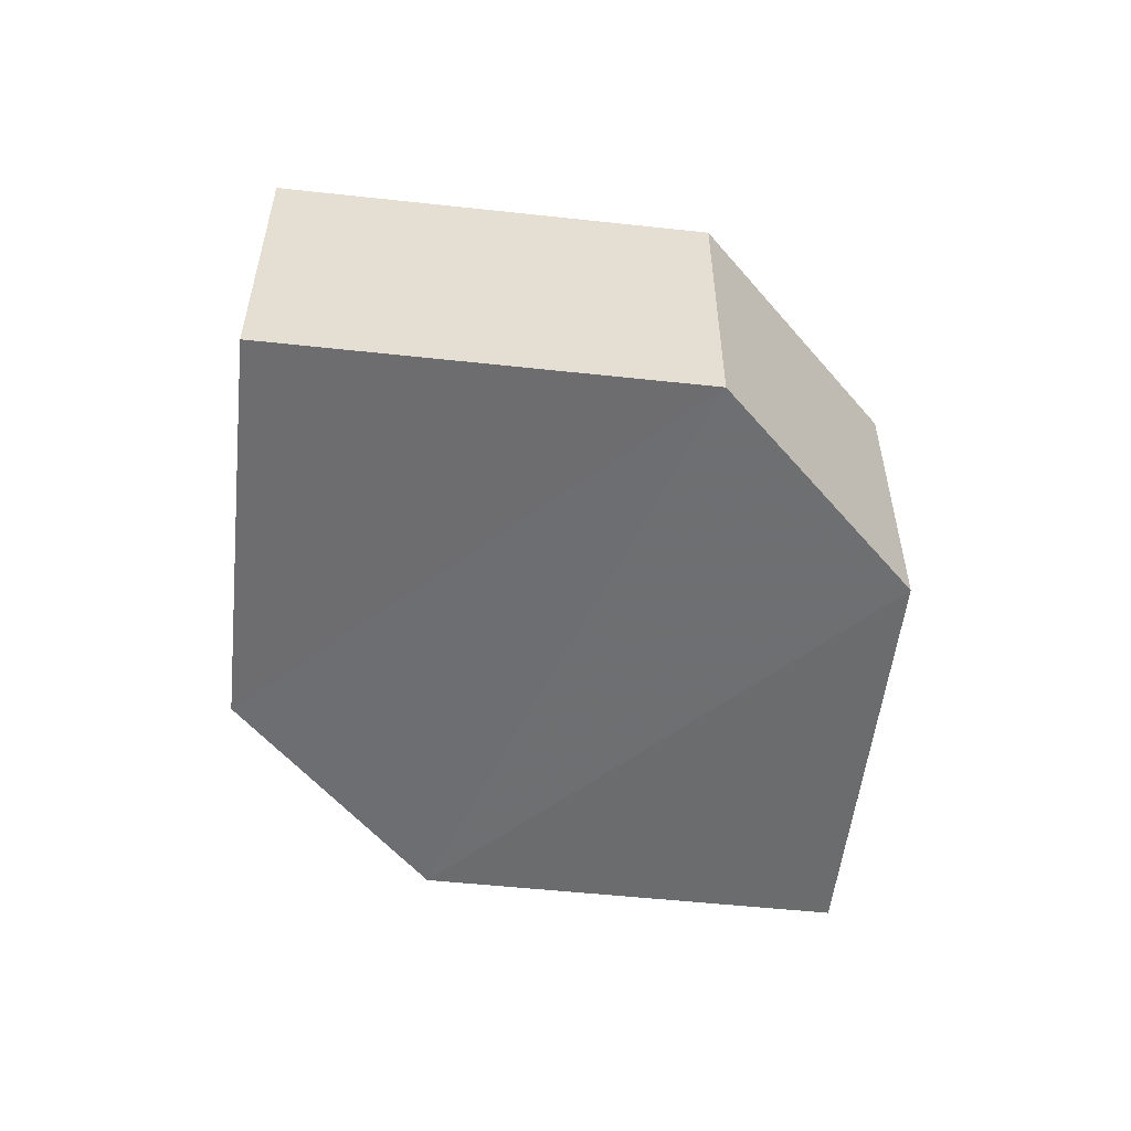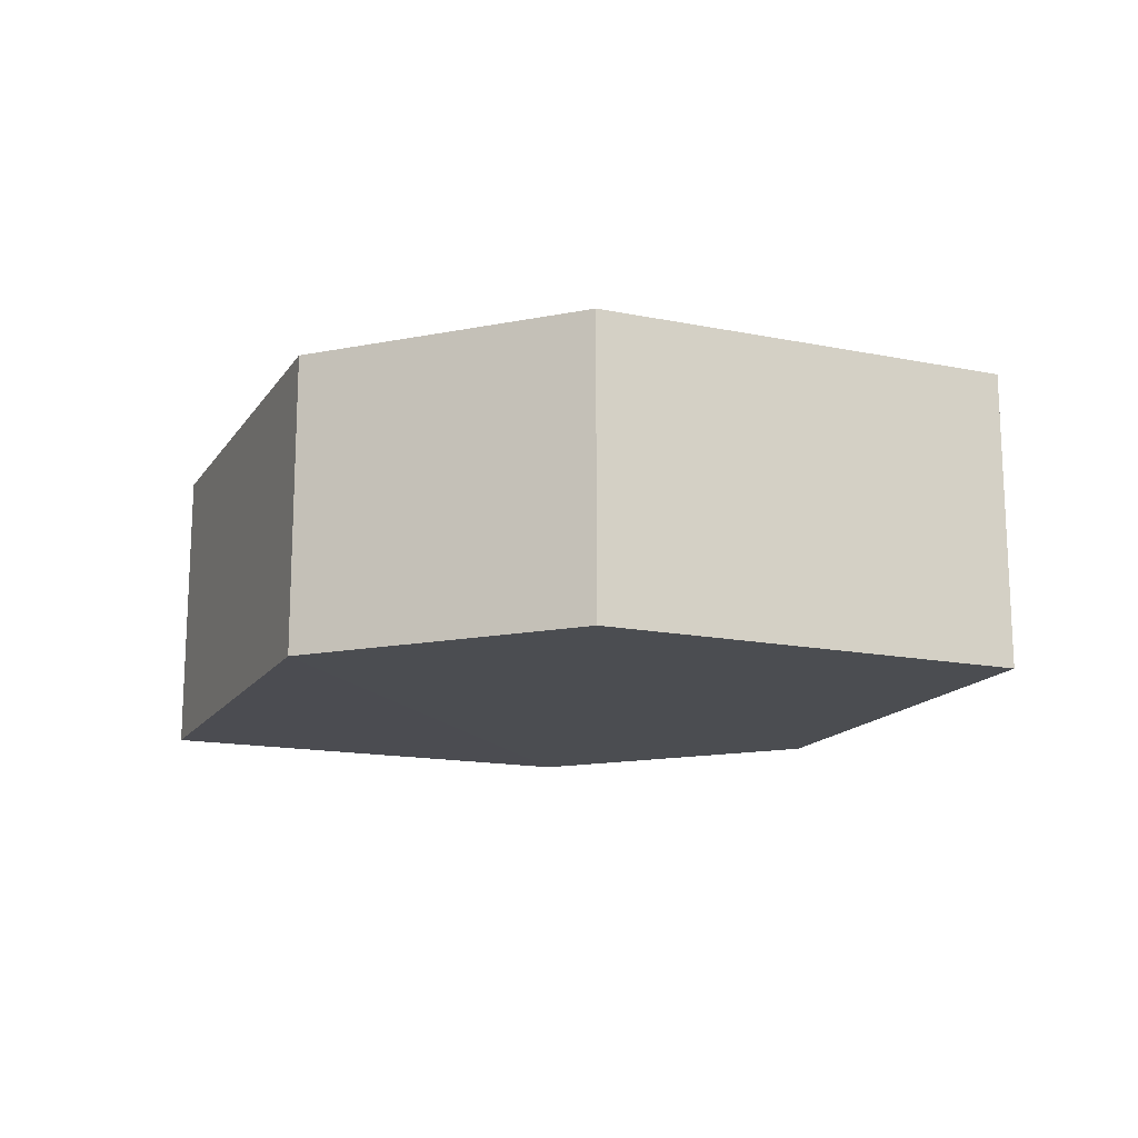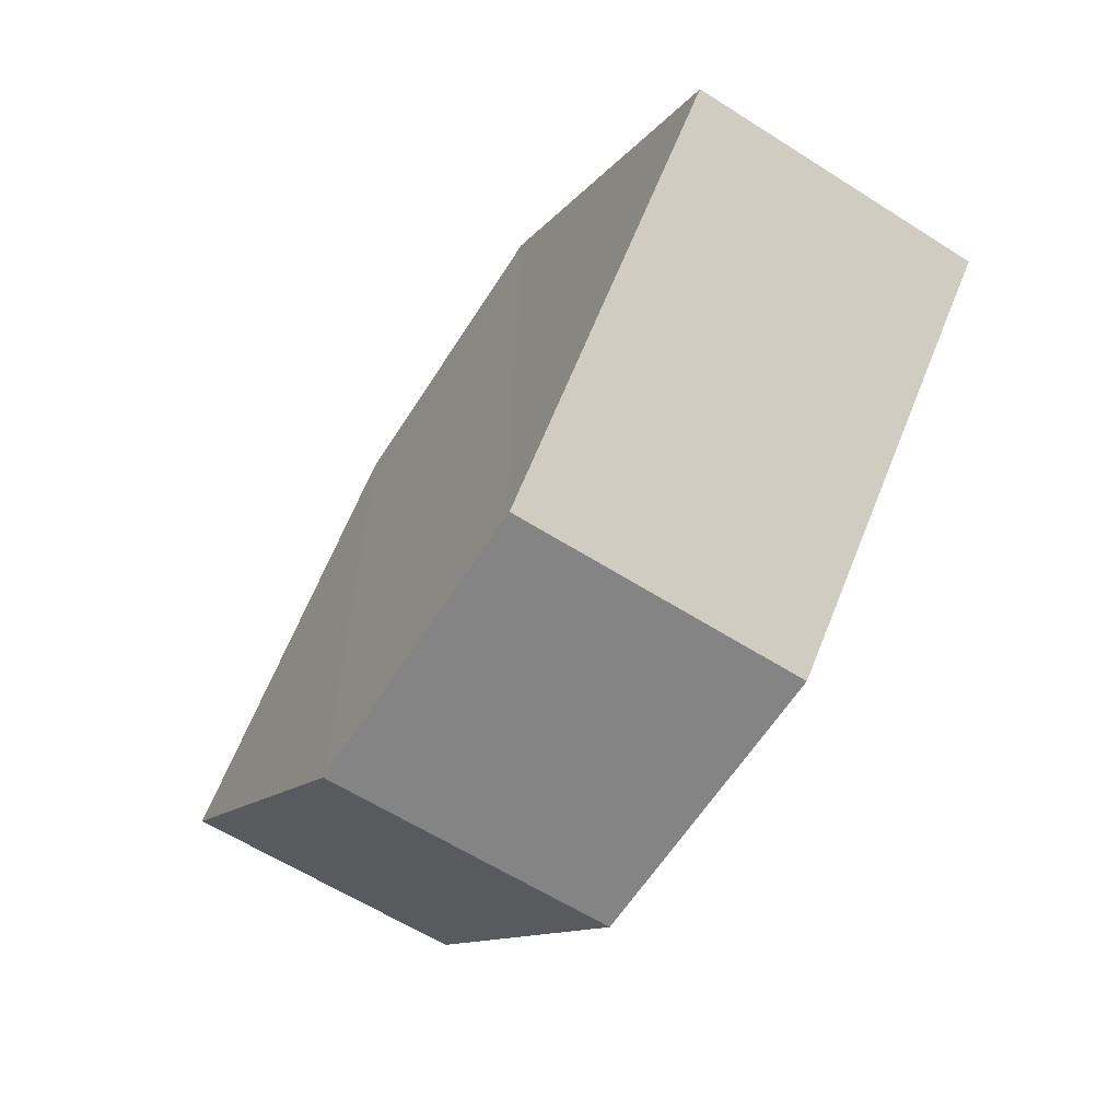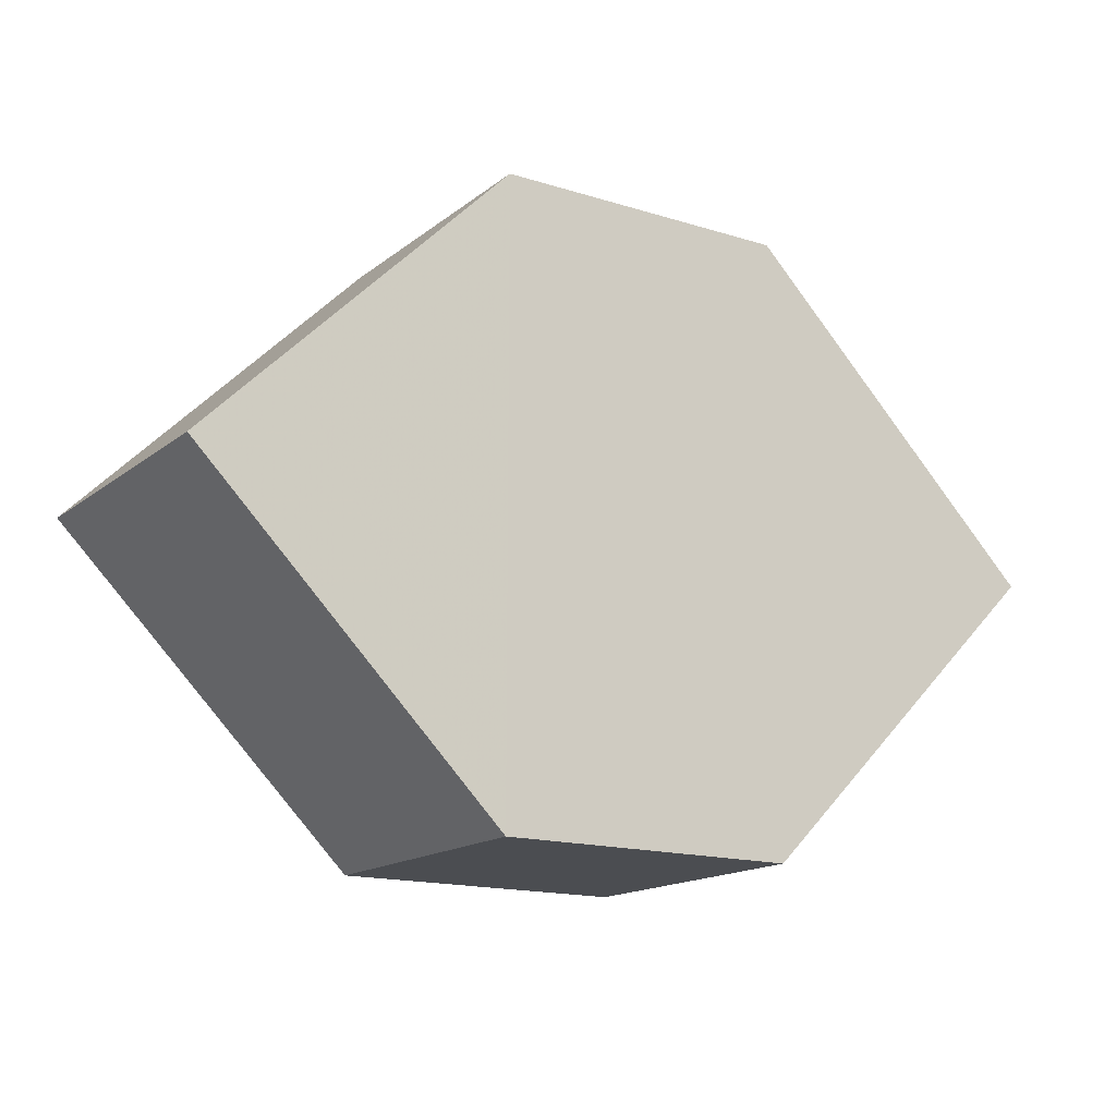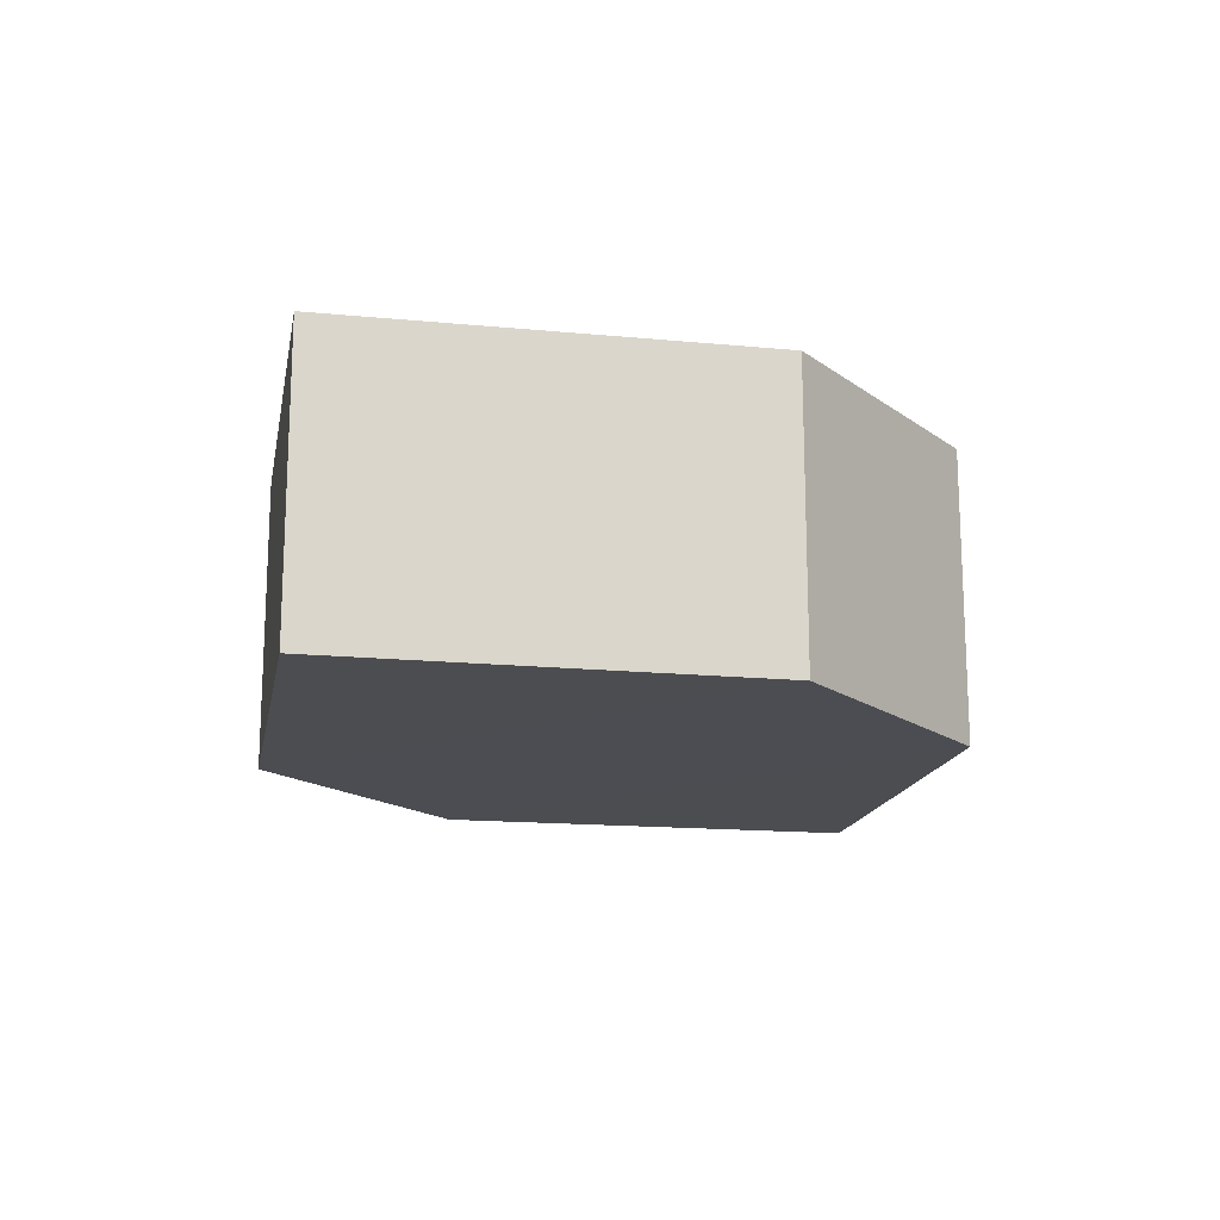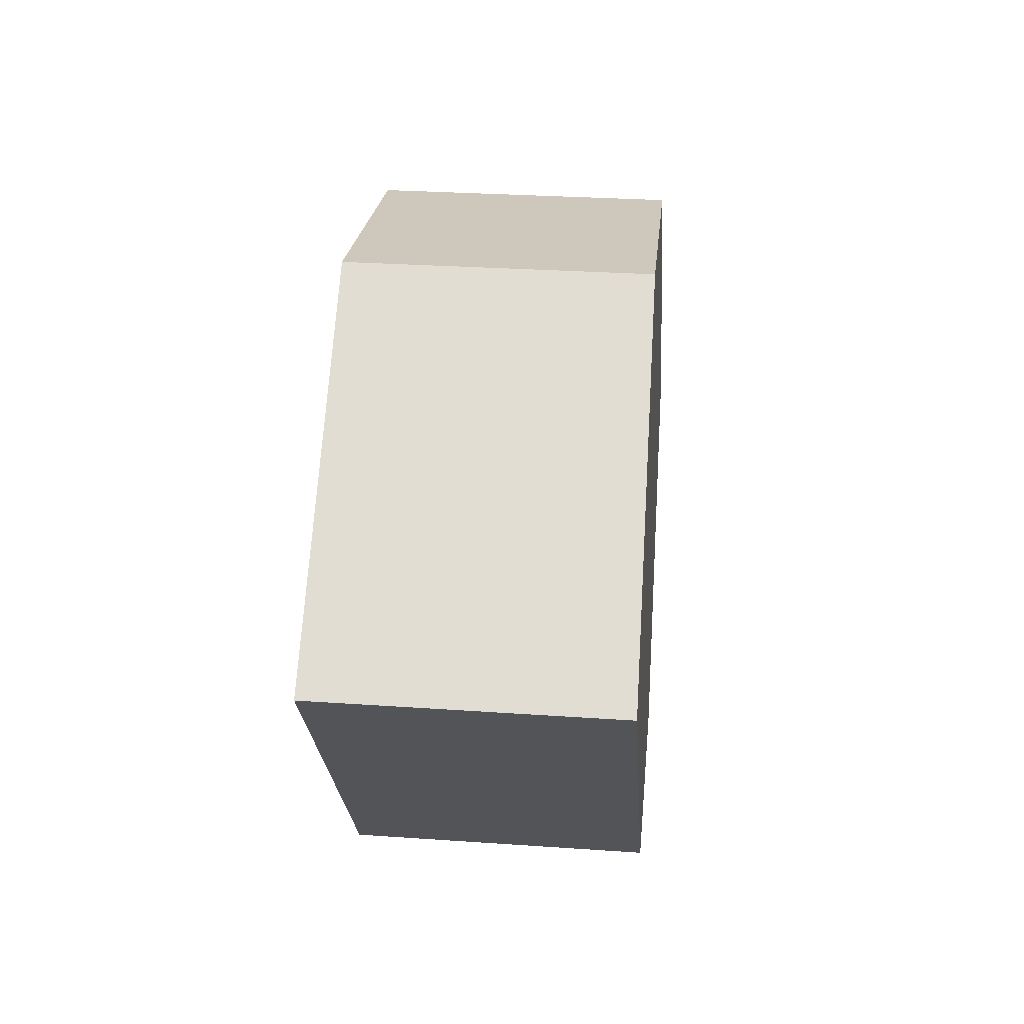
<metadata>
{"format":"obj","ext":"obj","renderer":"f3d","projection":"perspective","resolution":1024,"background":"white","views":[{"elev":-54.0,"azim":128.7,"up":"+Z"},{"elev":-15.6,"azim":22.6,"up":"+Z"},{"elev":-61.9,"azim":-122.6,"up":"+Y"},{"elev":-15.6,"azim":147.1,"up":"+Y"},{"elev":-16.4,"azim":-55.6,"up":"+Z"},{"elev":21.6,"azim":-84.9,"up":"+Y"}]}
</metadata>
<code>
o 10965
v 2218 1860 12.12
v 2218 1860 12.11
v 2218 1860 12.11
v 2218 1860 12.11
v 2218 1860 12.11
v 2218 1860 12.11
v 2218 1860 12.12
v 2218 1860 12.11
v 2218 1860 12.12
v 2218 1860 12.11
v 2218 1860 12.11
v 2218 1860 12.11
v 2218 1860 12.12
v 2218 1860 12.12
v 2218 1860 12.12
v 2218 1860 12.12
v 2218 1860 12.12
v 2218 1860 12.11
v 2218 1860 12.12
v 2218 1860 12.12
v 2218 1860 12.12
v 2218 1860 12.11
v 2218 1860 12.12
v 2218 1860 12.12
v 2218 1860 12.12
v 2218 1860 12.11
v 2218 1860 12.12
v 2218 1860 12.11
v 2218 1860 12.11
v 2218 1860 12.11
v 2218 1860 12.11
v 2218 1860 12.12
f 1 2 3
f 4 2 5
f 6 7 5
f 8 9 4
f 10 1 11
f 6 12 11
f 12 13 14
f 15 12 16
f 17 1 16
f 17 18 19
f 20 13 19
f 21 22 20
f 16 23 24
f 25 26 24
f 22 23 27
f 9 27 23
f 22 28 29
f 9 29 28
f 11 29 30
f 31 32 30

</code>
